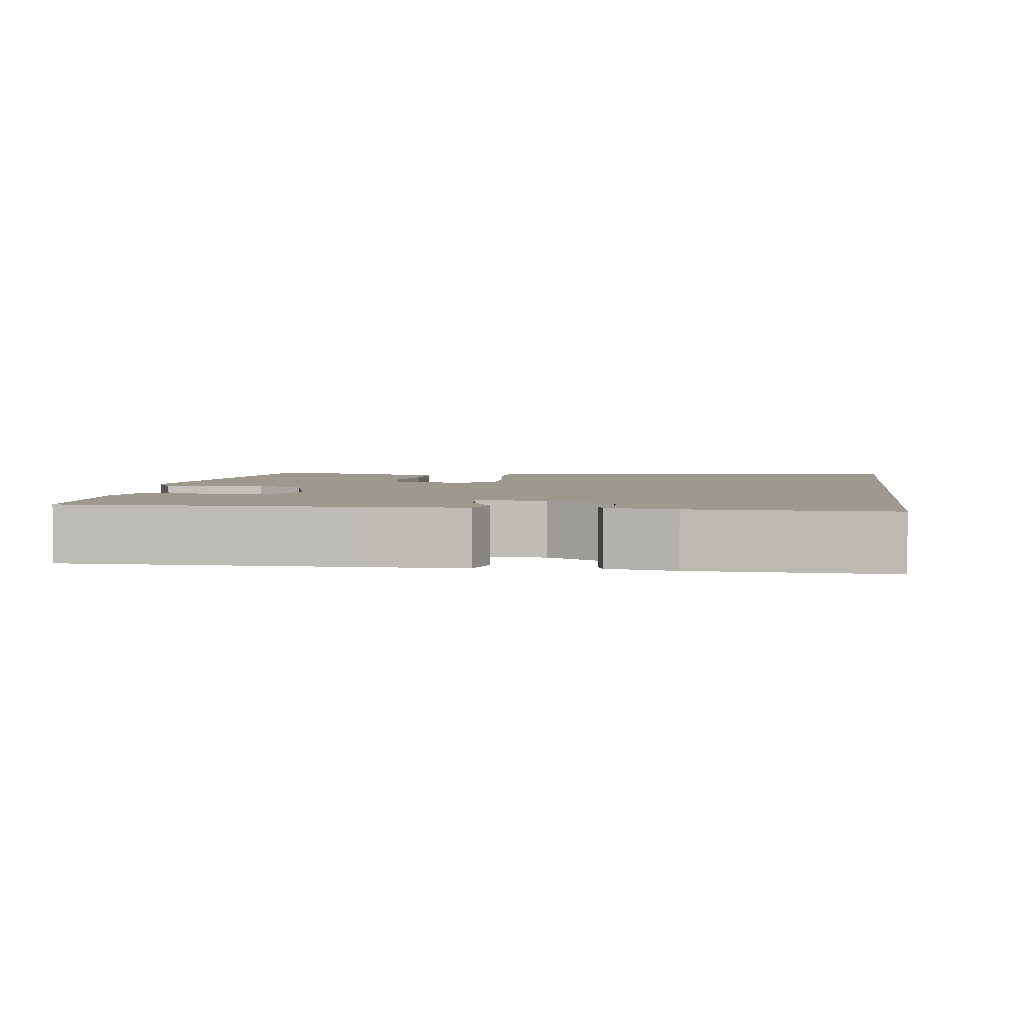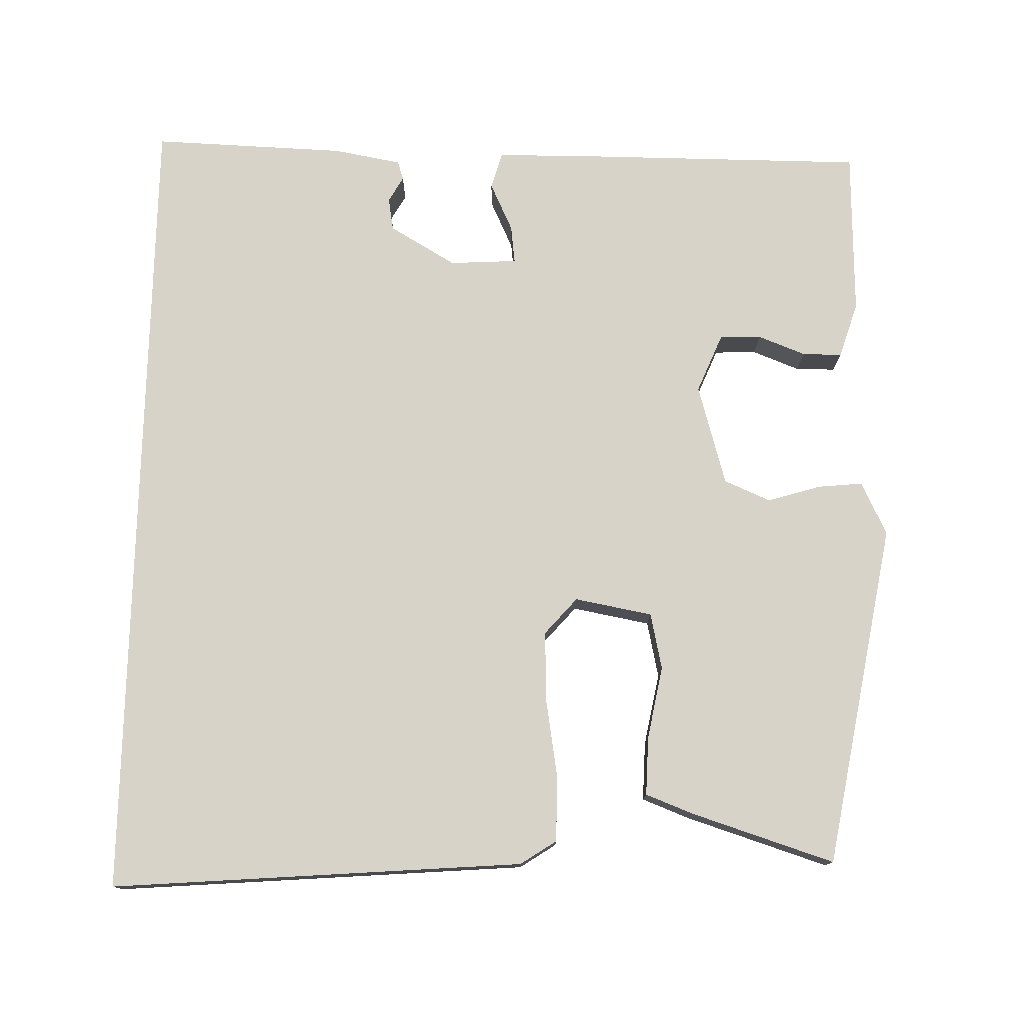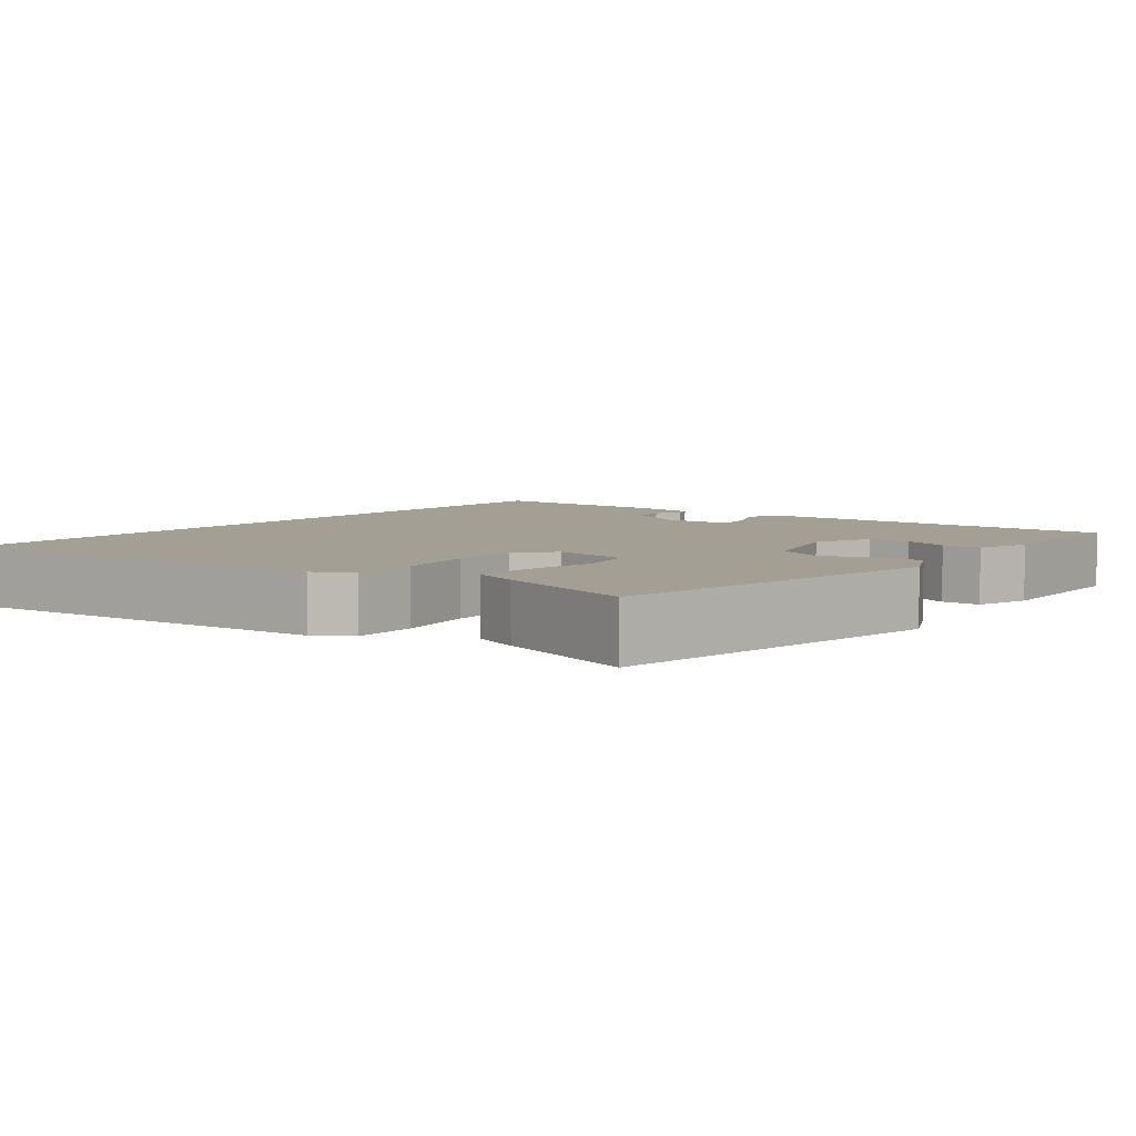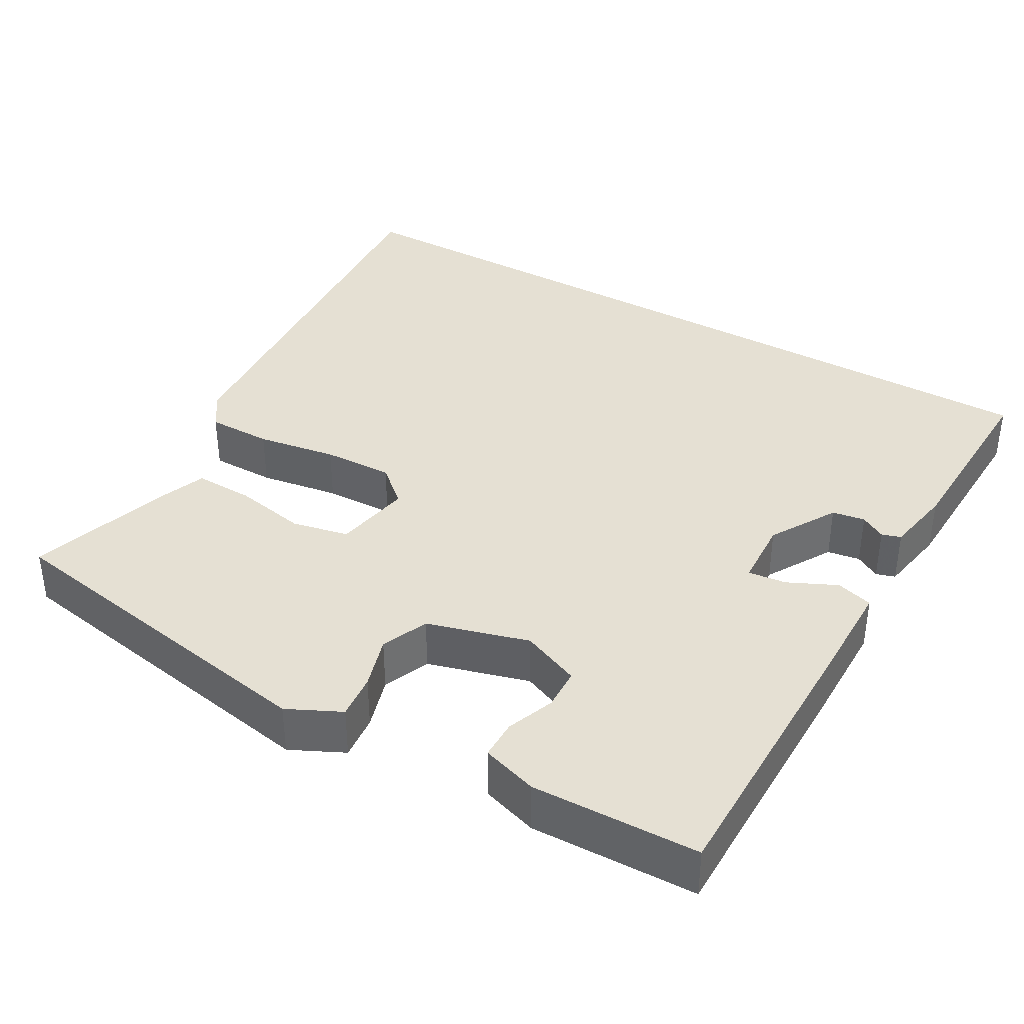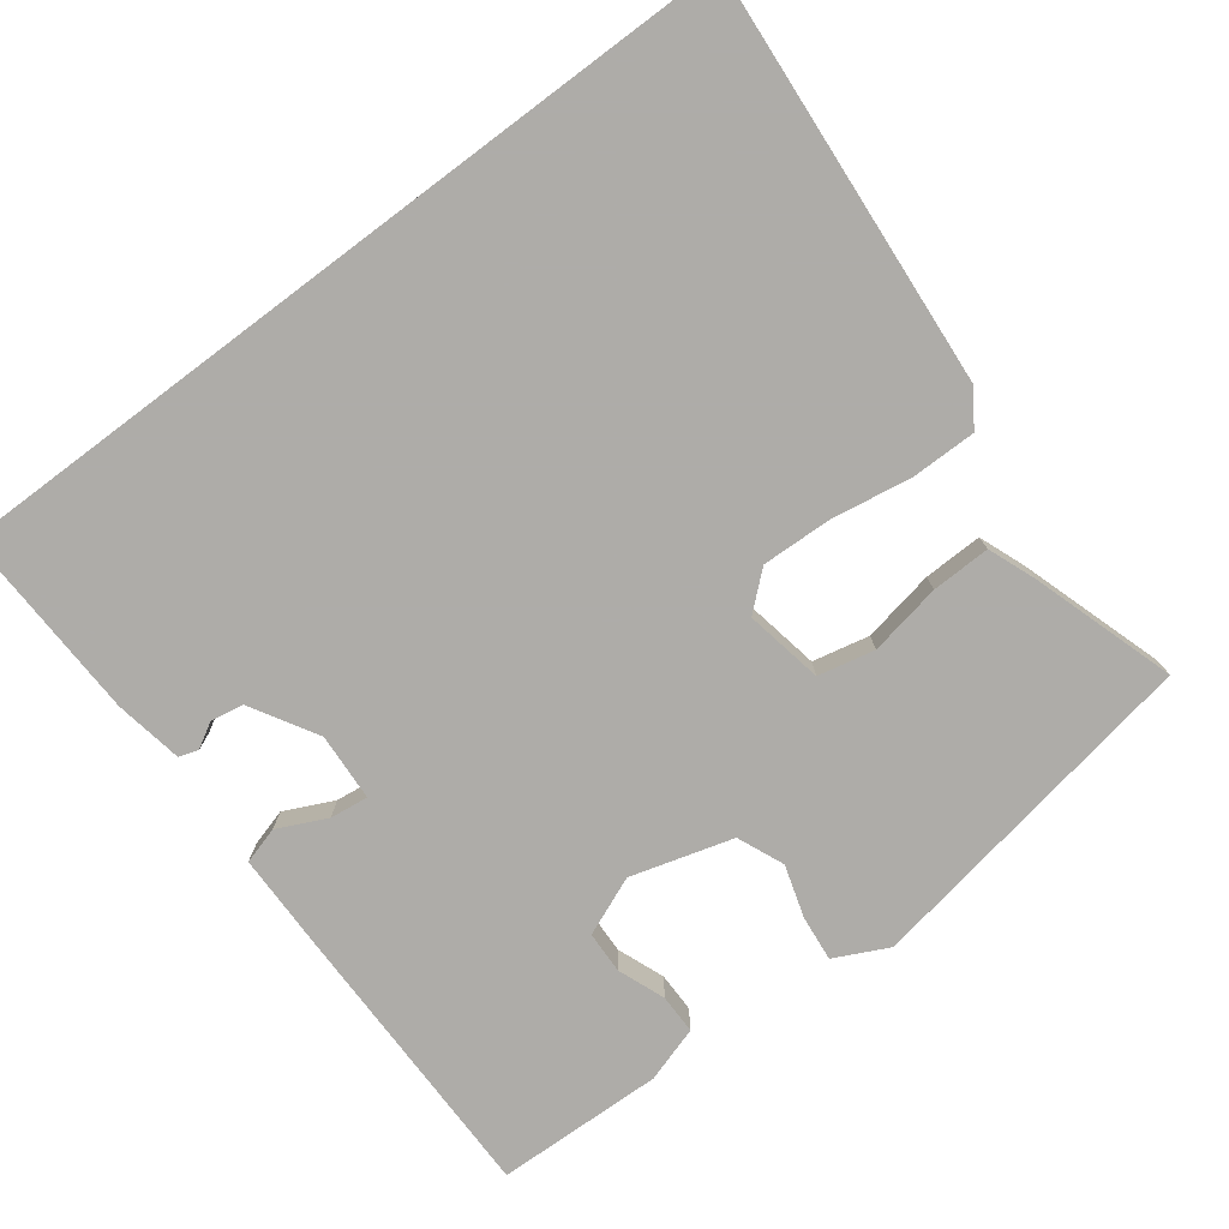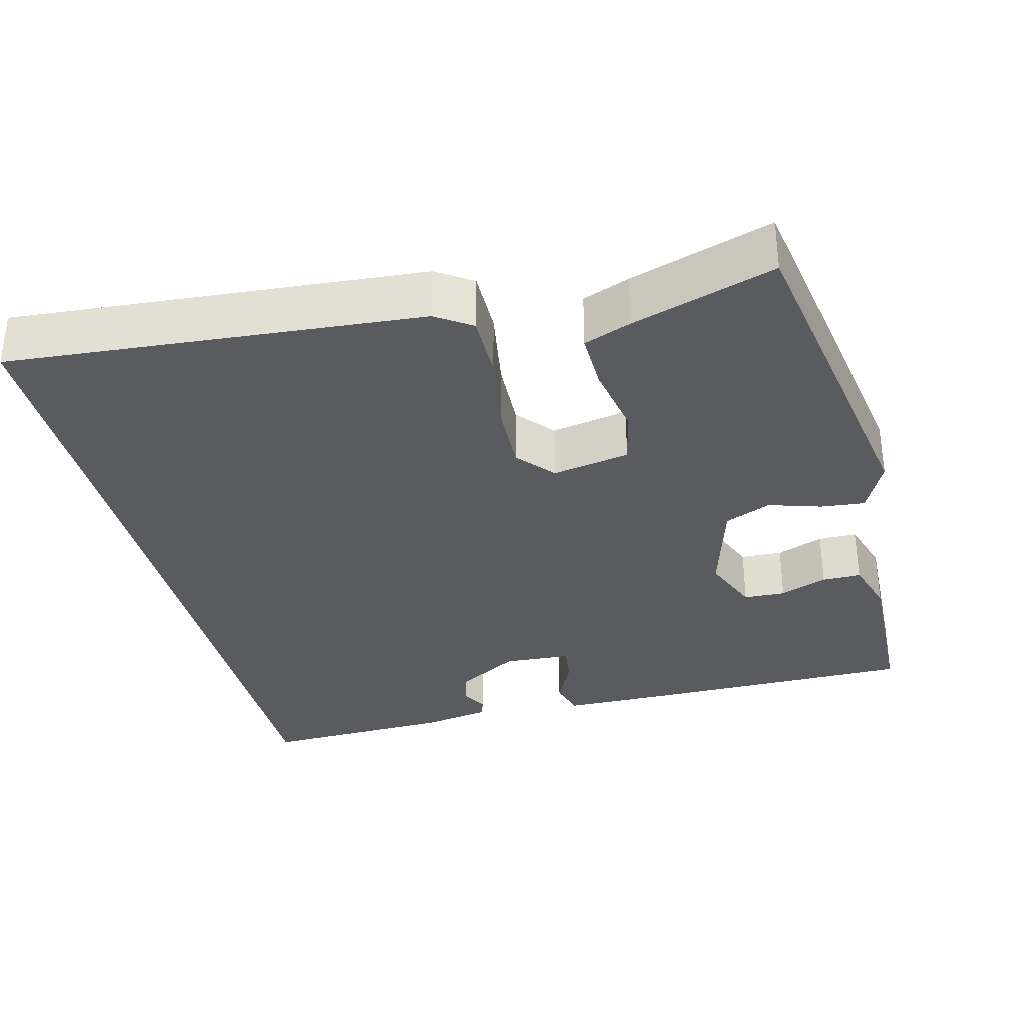
<metadata>
{"format":"obj","ext":"obj","renderer":"f3d","projection":"perspective","resolution":1024,"background":"white","views":[{"elev":3.3,"azim":-82.0,"up":"+Y"},{"elev":76.7,"azim":91.3,"up":"+Y"},{"elev":5.6,"azim":128.1,"up":"+Y"},{"elev":38.0,"azim":-150.1,"up":"+Y"},{"elev":-77.0,"azim":36.9,"up":"+Y"},{"elev":-33.3,"azim":104.0,"up":"+Y"}]}
</metadata>
<code>
v -0.488 0.07 0.5
v 0.577 0.07 0.5
v 0.535 0.07 -0.042
v 0.504 0.07 -0.089
v 0.419 0.07 -0.089
v 0.314 0.07 -0.072
v 0.222 0.07 -0.069
v 0.174 0.07 -0.111
v 0.193 0.07 -0.213
v 0.267 0.07 -0.229
v 0.362 0.07 -0.211
v 0.439 0.07 -0.209
v 0.463 0.07 -0.271
v 0.523 0.07 -0.459
v 0.071 0.07 -0.539
v 0.001 0.07 -0.505
v 0.007 0.07 -0.446
v 0.028 0.07 -0.377
v 0.002 0.07 -0.316
v -0.131 0.07 -0.278
v -0.208 0.07 -0.31
v -0.21 0.07 -0.365
v -0.186 0.07 -0.427
v -0.186 0.07 -0.479
v -0.259 0.07 -0.502
v -0.478 0.07 -0.496
v -0.479 0.07 -0.12
v -0.478 0.07 0.007
v -0.43 0.07 0.021
v -0.366 0.07 -0.009
v -0.316 0.07 -0.015
v -0.311 0.07 0.074
v -0.362 0.07 0.161
v -0.405 0.07 0.168
v -0.438 0.07 0.149
v -0.463 0.07 0.157
v -0.479 0.07 0.246
v -0.488 0 0.5
v 0.577 0 0.5
v 0.535 0 -0.042
v 0.504 0 -0.089
v 0.419 0 -0.089
v 0.314 0 -0.072
v 0.222 0 -0.069
v 0.174 0 -0.111
v 0.193 0 -0.213
v 0.267 0 -0.229
v 0.362 0 -0.211
v 0.439 0 -0.209
v 0.463 0 -0.271
v 0.523 0 -0.459
v 0.071 0 -0.539
v 0.001 0 -0.505
v 0.007 0 -0.446
v 0.028 0 -0.377
v 0.002 0 -0.316
v -0.131 0 -0.278
v -0.208 0 -0.31
v -0.21 0 -0.365
v -0.186 0 -0.427
v -0.186 0 -0.479
v -0.259 0 -0.502
v -0.478 0 -0.496
v -0.479 0 -0.12
v -0.478 0 0.007
v -0.43 0 0.021
v -0.366 0 -0.009
v -0.316 0 -0.015
v -0.311 0 0.074
v -0.362 0 0.161
v -0.405 0 0.168
v -0.438 0 0.149
v -0.463 0 0.157
v -0.479 0 0.246
f 36 37 1
f 35 36 1
f 34 35 1
f 33 34 1 2
f 4 5 6
f 3 4 6
f 2 3 6
f 33 2 6
f 32 33 6
f 31 32 6 7
f 28 29 30
f 27 28 30
f 26 27 30
f 25 26 30
f 24 25 30
f 23 24 30
f 22 23 30
f 21 22 30 31
f 31 7 8
f 21 31 8
f 20 21 8
f 16 17 18
f 15 16 18
f 14 15 18
f 13 14 18
f 12 13 18
f 11 12 18
f 10 11 18
f 9 10 18 19
f 8 9 19 20
f 38 74 73
f 38 73 72
f 38 72 71
f 39 38 71 70
f 43 42 41
f 43 41 40
f 43 40 39
f 43 39 70
f 43 70 69
f 44 43 69 68
f 67 66 65
f 67 65 64
f 67 64 63
f 67 63 62
f 67 62 61
f 67 61 60
f 67 60 59
f 68 67 59 58
f 45 44 68
f 45 68 58
f 45 58 57
f 55 54 53
f 55 53 52
f 55 52 51
f 55 51 50
f 55 50 49
f 55 49 48
f 55 48 47
f 56 55 47 46
f 57 56 46 45
f 1 38 39 2
f 2 39 40 3
f 3 40 41 4
f 4 41 42 5
f 5 42 43 6
f 6 43 44 7
f 7 44 45 8
f 8 45 46 9
f 9 46 47 10
f 10 47 48 11
f 11 48 49 12
f 12 49 50 13
f 13 50 51 14
f 14 51 52 15
f 15 52 53 16
f 16 53 54 17
f 17 54 55 18
f 18 55 56 19
f 19 56 57 20
f 20 57 58 21
f 21 58 59 22
f 22 59 60 23
f 23 60 61 24
f 24 61 62 25
f 25 62 63 26
f 26 63 64 27
f 27 64 65 28
f 28 65 66 29
f 29 66 67 30
f 30 67 68 31
f 31 68 69 32
f 32 69 70 33
f 33 70 71 34
f 34 71 72 35
f 35 72 73 36
f 36 73 74 37
f 37 74 38 1

</code>
